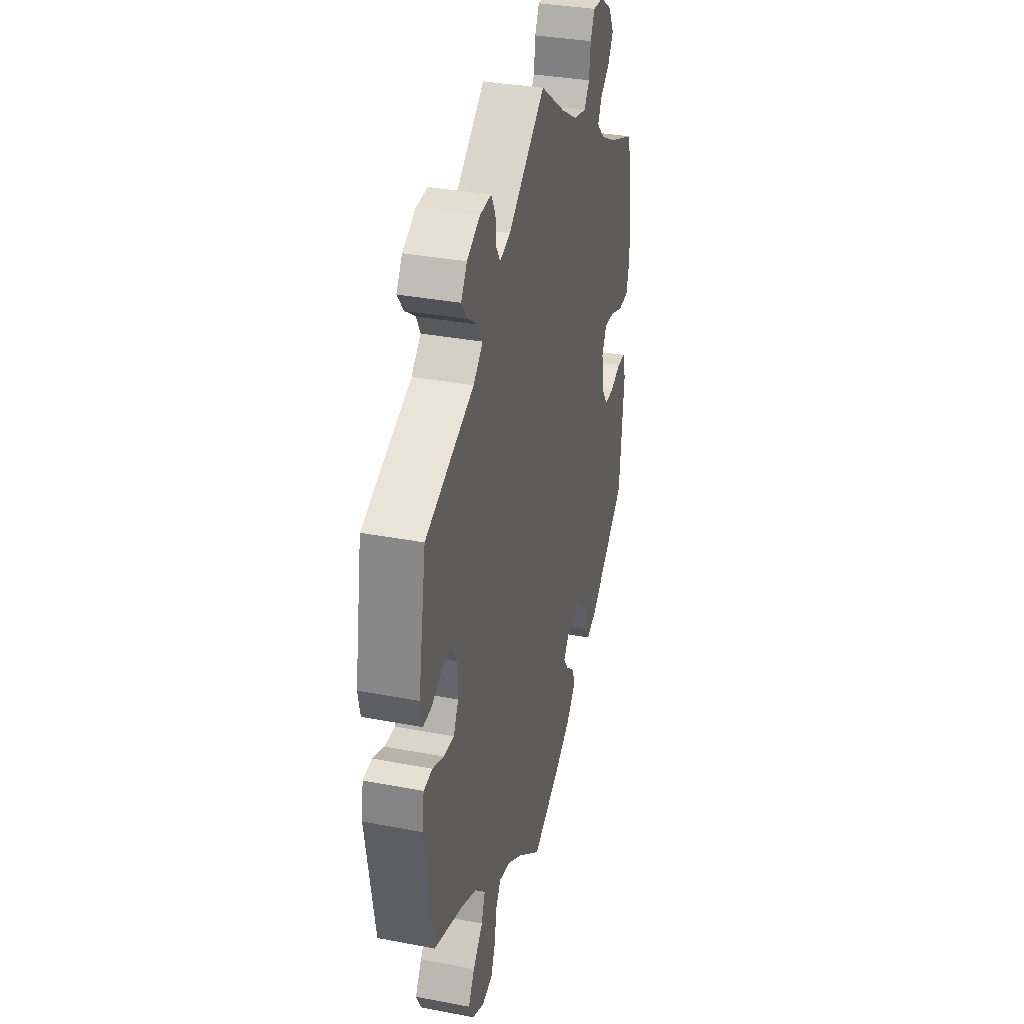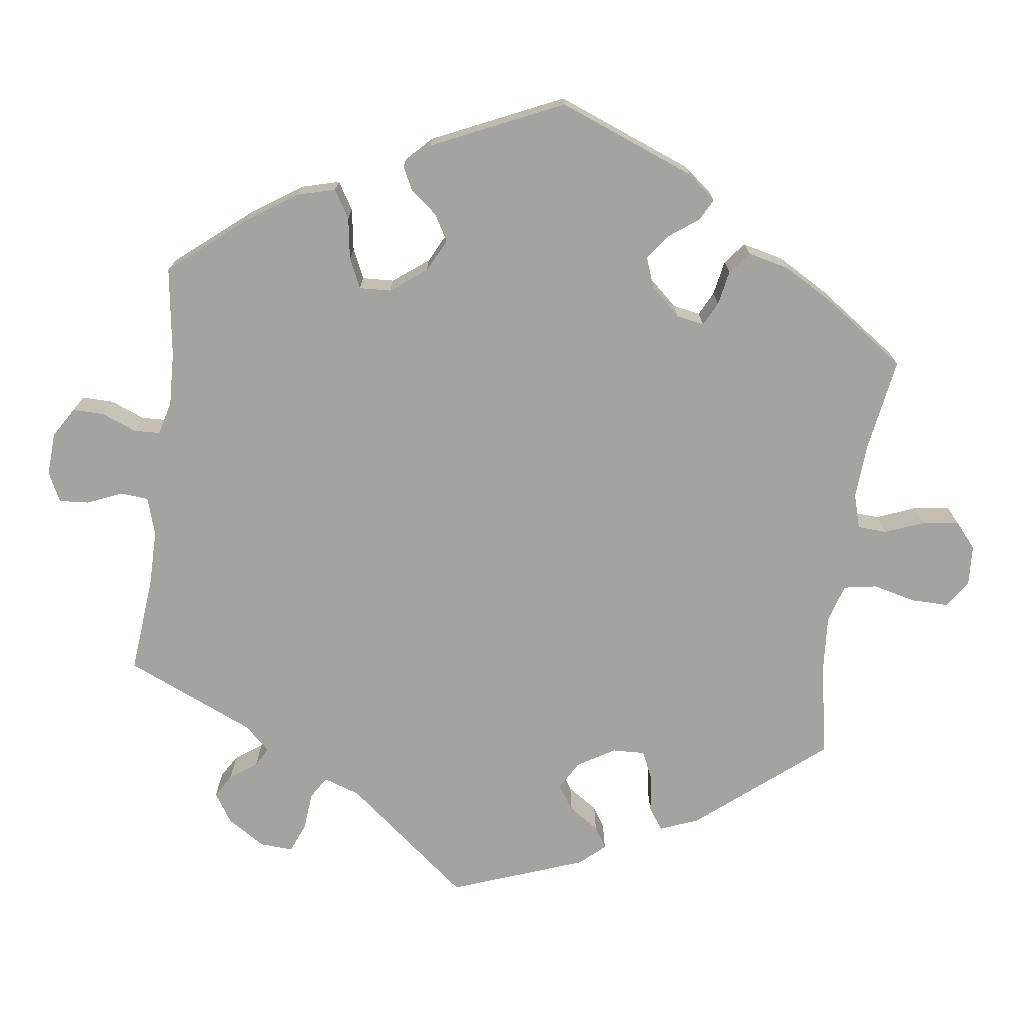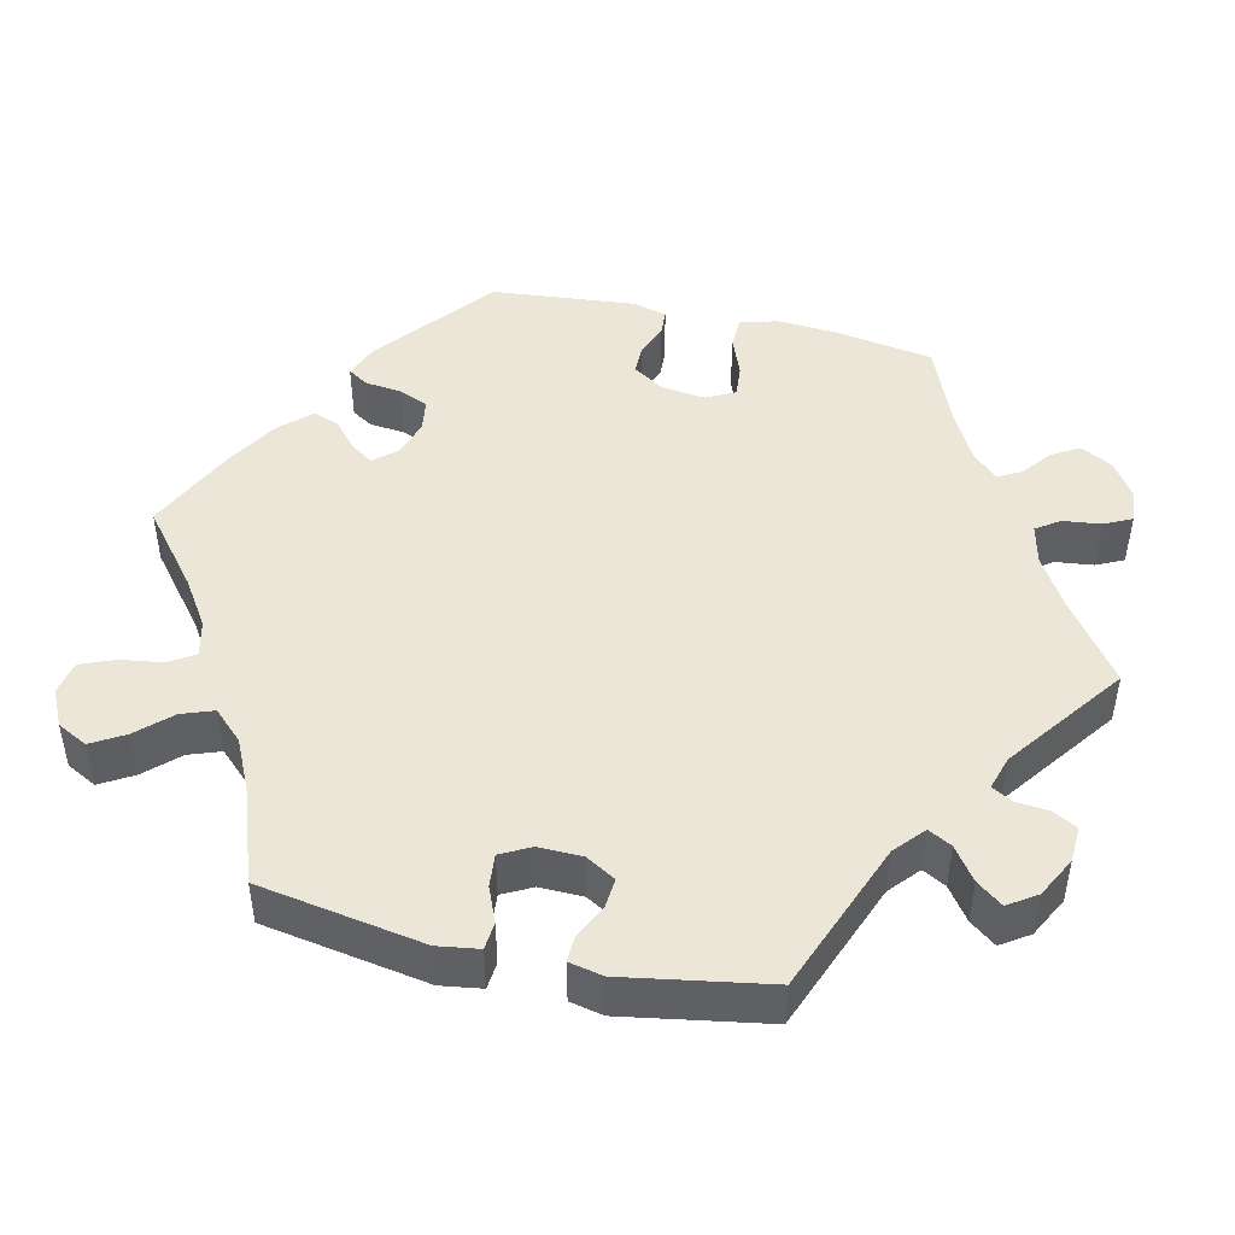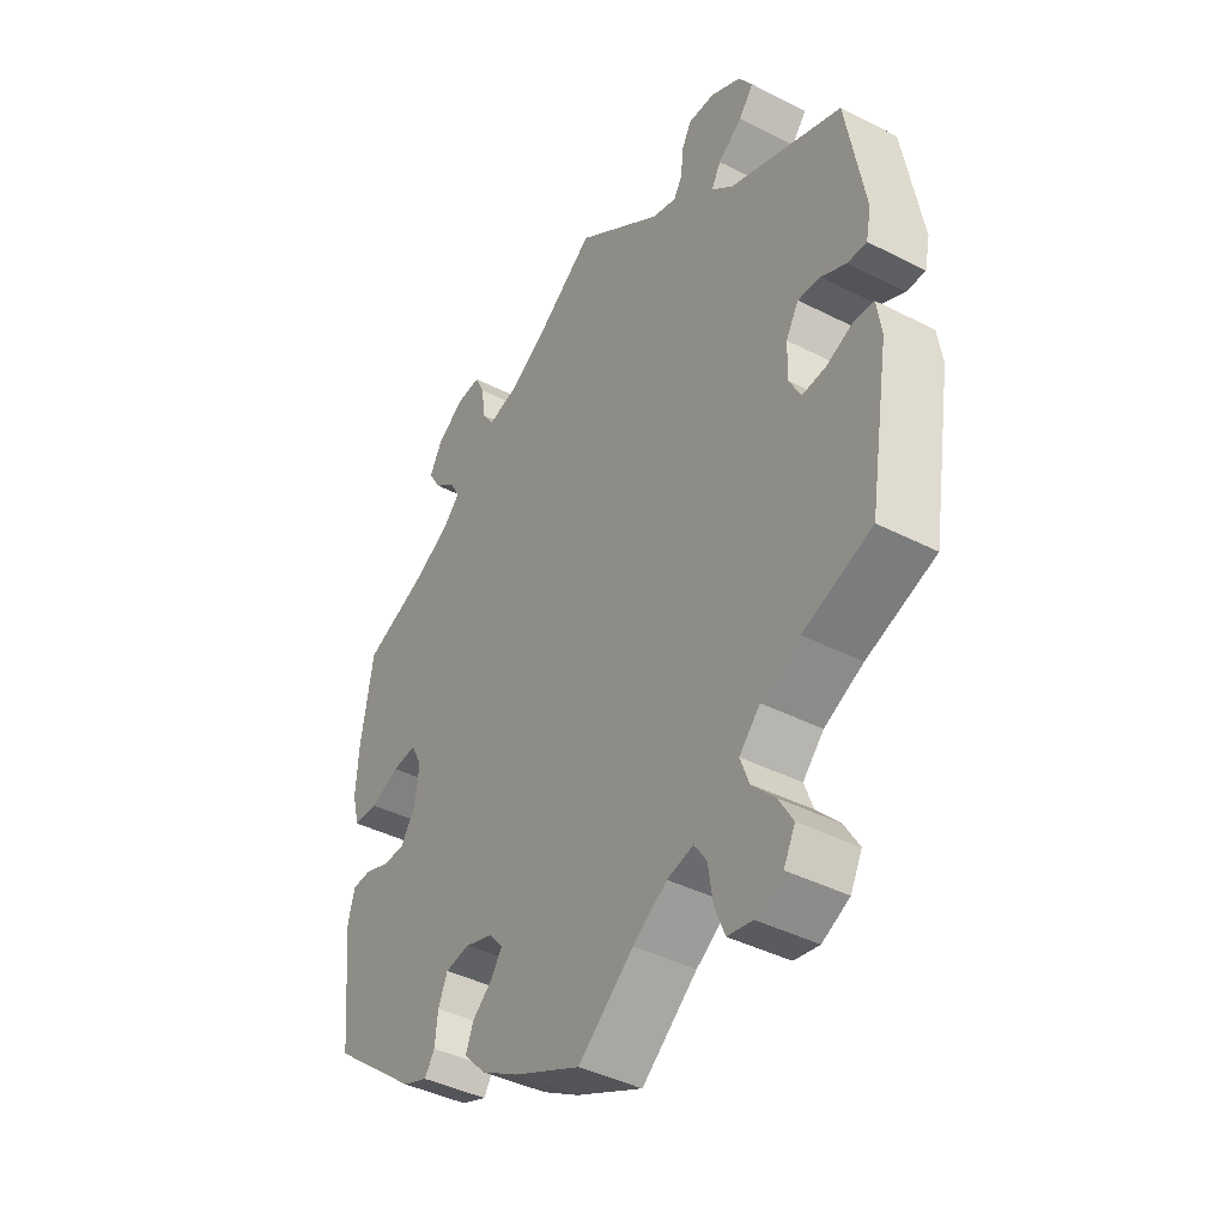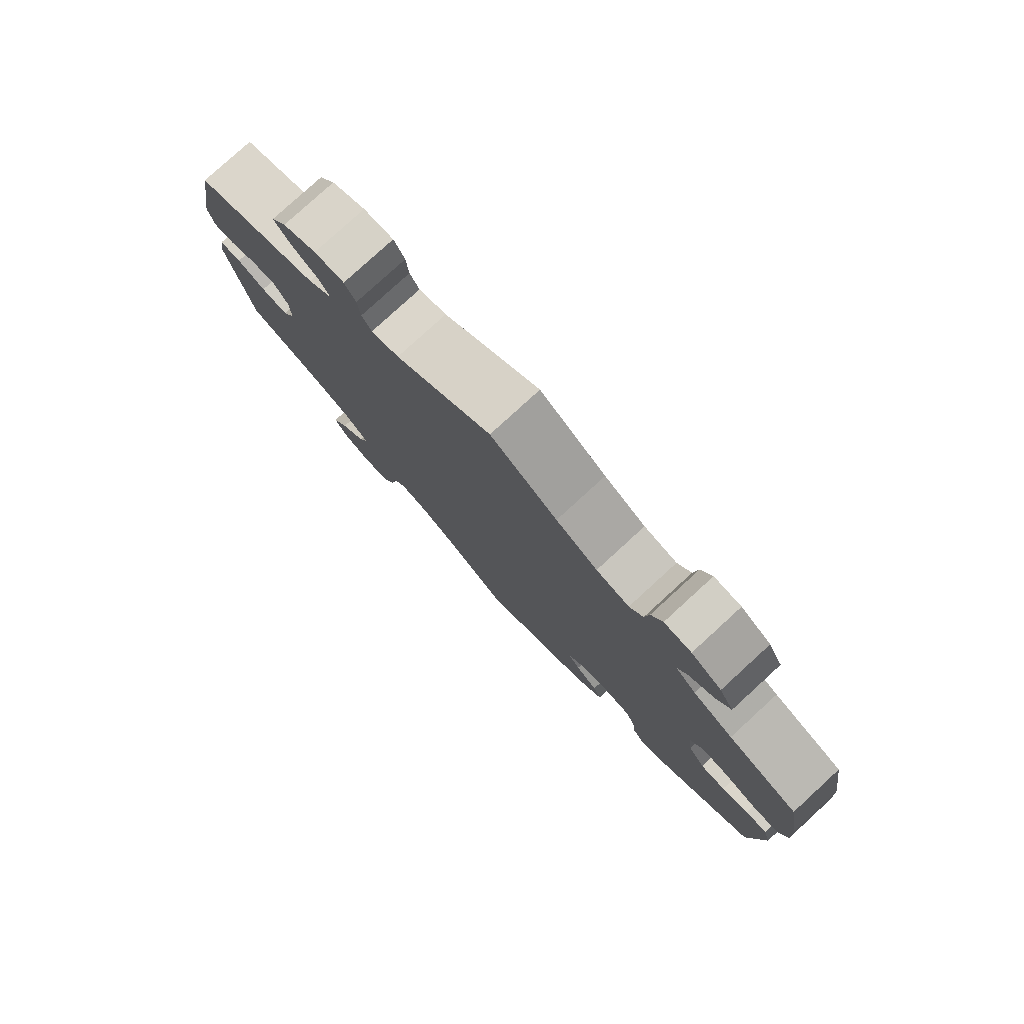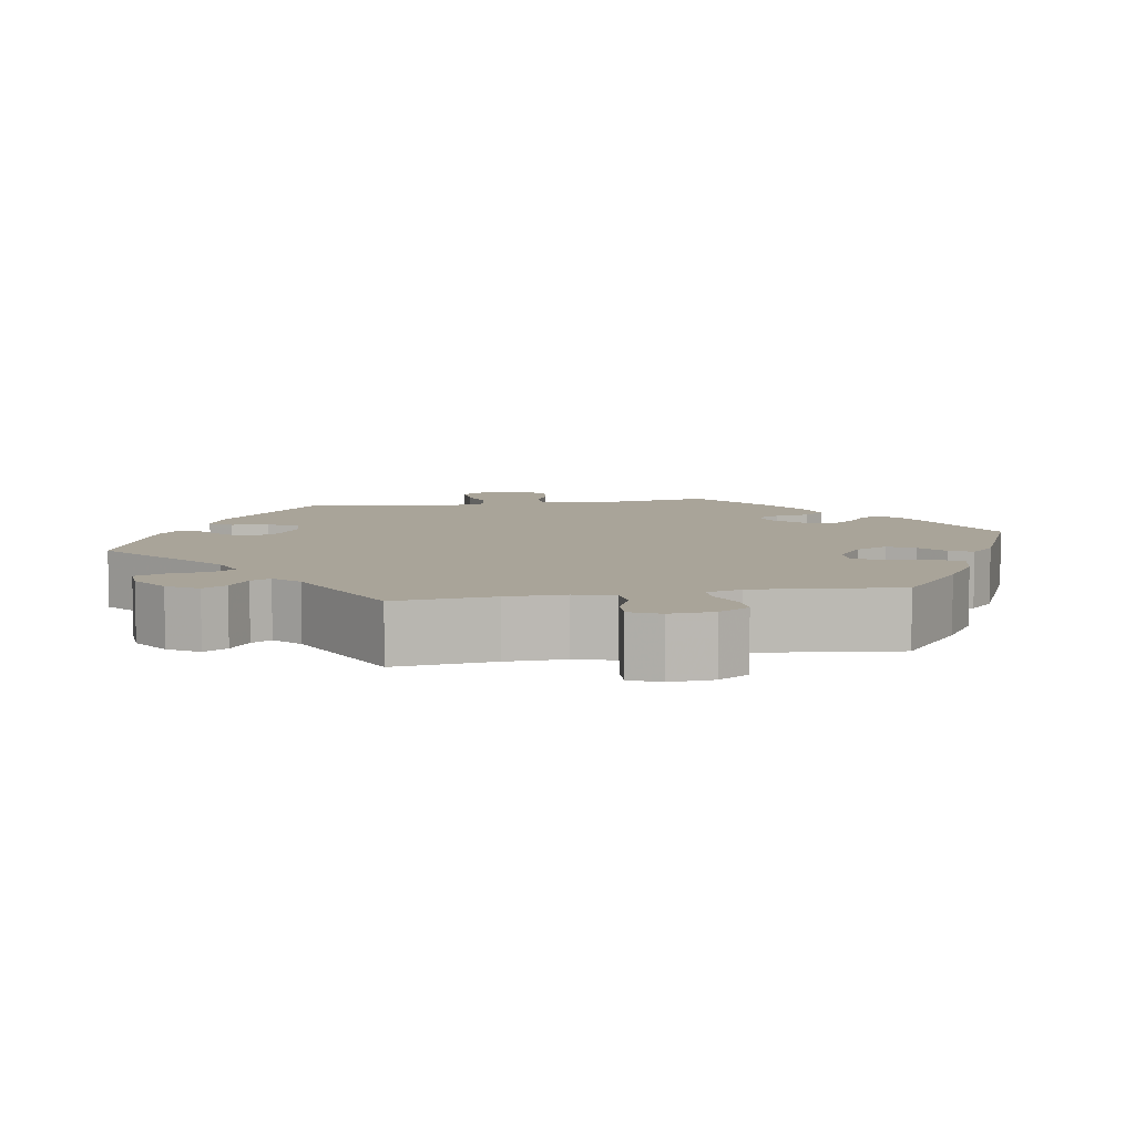
<metadata>
{"format":"obj","ext":"obj","renderer":"f3d","projection":"perspective","resolution":1024,"background":"white","views":[{"elev":34.2,"azim":-75.5,"up":"+Z"},{"elev":-72.8,"azim":112.5,"up":"+Y"},{"elev":46.5,"azim":-76.9,"up":"+Y"},{"elev":-41.5,"azim":-121.7,"up":"+Z"},{"elev":79.5,"azim":47.5,"up":"+Z"},{"elev":7.3,"azim":19.7,"up":"+Y"}]}
</metadata>
<code>
v -0.535 0.07 -0.078
v -0.527 0.07 -0.025
v -0.492 0.07 -0.022
v -0.447 0.07 -0.041
v -0.405 0.07 -0.045
v -0.385 0.07 -0.007
v -0.386 0.07 0.049
v -0.408 0.07 0.087
v -0.447 0.07 0.084
v -0.49 0.07 0.063
v -0.523 0.07 0.062
v -0.532 0.07 0.105
v -0.5 0.07 0.289
v -0.305 0.07 0.364
v -0.267 0.07 0.397
v -0.283 0.07 0.427
v -0.325 0.07 0.457
v -0.35 0.07 0.49
v -0.326 0.07 0.526
v -0.274 0.07 0.553
v -0.228 0.07 0.555
v -0.211 0.07 0.524
v -0.207 0.07 0.481
v -0.192 0.07 0.456
v -0.149 0.07 0.469
v 0 0.07 0.578
v 0.103 0.07 0.504
v 0.167 0.07 0.466
v 0.218 0.07 0.454
v 0.239 0.07 0.484
v 0.245 0.07 0.533
v 0.262 0.07 0.568
v 0.304 0.07 0.565
v 0.351 0.07 0.534
v 0.373 0.07 0.493
v 0.352 0.07 0.458
v 0.314 0.07 0.428
v 0.298 0.07 0.398
v 0.33 0.07 0.366
v 0.392 0.07 0.333
v 0.5 0.07 0.289
v 0.521 0.07 0.162
v 0.526 0.07 0.086
v 0.513 0.07 0.037
v 0.471 0.07 0.036
v 0.42 0.07 0.056
v 0.378 0.07 0.06
v 0.359 0.07 0.023
v 0.366 0.07 -0.034
v 0.392 0.07 -0.074
v 0.431 0.07 -0.074
v 0.473 0.07 -0.058
v 0.506 0.07 -0.06
v 0.518 0.07 -0.104
v 0.5 0.07 -0.289
v 0.35 0.07 -0.409
v 0.306 0.07 -0.426
v 0.289 0.07 -0.399
v 0.284 0.07 -0.353
v 0.268 0.07 -0.315
v 0.226 0.07 -0.308
v 0.177 0.07 -0.324
v 0.153 0.07 -0.352
v 0.172 0.07 -0.381
v 0.207 0.07 -0.411
v 0.22 0.07 -0.445
v 0.182 0.07 -0.485
v 0.117 0.07 -0.523
v 0 0.07 -0.578
v -0.096 0.07 -0.5
v -0.155 0.07 -0.461
v -0.201 0.07 -0.45
v -0.222 0.07 -0.482
v -0.23 0.07 -0.536
v -0.248 0.07 -0.58
v -0.291 0.07 -0.588
v -0.338 0.07 -0.565
v -0.358 0.07 -0.526
v -0.333 0.07 -0.484
v -0.293 0.07 -0.442
v -0.278 0.07 -0.401
v -0.314 0.07 -0.363
v -0.381 0.07 -0.331
v -0.5 0.07 -0.289
v -0.535 0 -0.078
v -0.527 0 -0.025
v -0.492 0 -0.022
v -0.447 0 -0.041
v -0.405 0 -0.045
v -0.385 0 -0.007
v -0.386 0 0.049
v -0.408 0 0.087
v -0.447 0 0.084
v -0.49 0 0.063
v -0.523 0 0.062
v -0.532 0 0.105
v -0.5 0 0.289
v -0.305 0 0.364
v -0.267 0 0.397
v -0.283 0 0.427
v -0.325 0 0.457
v -0.35 0 0.49
v -0.326 0 0.526
v -0.274 0 0.553
v -0.228 0 0.555
v -0.211 0 0.524
v -0.207 0 0.481
v -0.192 0 0.456
v -0.149 0 0.469
v 0 0 0.578
v 0.103 0 0.504
v 0.167 0 0.466
v 0.218 0 0.454
v 0.239 0 0.484
v 0.245 0 0.533
v 0.262 0 0.568
v 0.304 0 0.565
v 0.351 0 0.534
v 0.373 0 0.493
v 0.352 0 0.458
v 0.314 0 0.428
v 0.298 0 0.398
v 0.33 0 0.366
v 0.392 0 0.333
v 0.5 0 0.289
v 0.521 0 0.162
v 0.526 0 0.086
v 0.513 0 0.037
v 0.471 0 0.036
v 0.42 0 0.056
v 0.378 0 0.06
v 0.359 0 0.023
v 0.366 0 -0.034
v 0.392 0 -0.074
v 0.431 0 -0.074
v 0.473 0 -0.058
v 0.506 0 -0.06
v 0.518 0 -0.104
v 0.5 0 -0.289
v 0.35 0 -0.409
v 0.306 0 -0.426
v 0.289 0 -0.399
v 0.284 0 -0.353
v 0.268 0 -0.315
v 0.226 0 -0.308
v 0.177 0 -0.324
v 0.153 0 -0.352
v 0.172 0 -0.381
v 0.207 0 -0.411
v 0.22 0 -0.445
v 0.182 0 -0.485
v 0.117 0 -0.523
v 0 0 -0.578
v -0.096 0 -0.5
v -0.155 0 -0.461
v -0.201 0 -0.45
v -0.222 0 -0.482
v -0.23 0 -0.536
v -0.248 0 -0.58
v -0.291 0 -0.588
v -0.338 0 -0.565
v -0.358 0 -0.526
v -0.333 0 -0.484
v -0.293 0 -0.442
v -0.278 0 -0.401
v -0.314 0 -0.363
v -0.381 0 -0.331
v -0.5 0 -0.289
f 83 84 1 2
f 82 83 2 3
f 81 82 3 4
f 77 78 79 80
f 75 76 77 80
f 73 74 75 80
f 72 73 80 81
f 71 72 81 4
f 67 68 69 70
f 64 65 66 67
f 63 64 67 70
f 62 63 70 71
f 56 57 58 59
f 56 59 60
f 55 56 60
f 54 55 60 61
f 51 52 53 54
f 50 51 54 61
f 43 44 45 46
f 43 46 47
f 40 41 42 43
f 39 40 43 47
f 38 39 47 48
f 34 35 36 37
f 34 37 38
f 33 34 38
f 30 31 32 33
f 29 30 33 38
f 28 29 38 48
f 25 26 27
f 24 25 27 28
f 20 21 22 23
f 20 23 24
f 19 20 24
f 16 17 18 19
f 15 16 19 24
f 14 15 24 28
f 9 10 11 12
f 8 9 12 13
f 7 8 13 14
f 62 71 4 5
f 49 50 61 62
f 49 62 5 6
f 14 28 48 49
f 6 7 14 49
f 86 85 168 167
f 87 86 167 166
f 88 87 166 165
f 164 163 162 161
f 164 161 160 159
f 164 159 158 157
f 165 164 157 156
f 88 165 156 155
f 154 153 152 151
f 151 150 149 148
f 154 151 148 147
f 155 154 147 146
f 143 142 141 140
f 144 143 140
f 144 140 139
f 145 144 139 138
f 138 137 136 135
f 145 138 135 134
f 130 129 128 127
f 131 130 127
f 127 126 125 124
f 131 127 124 123
f 132 131 123 122
f 121 120 119 118
f 122 121 118
f 122 118 117
f 117 116 115 114
f 122 117 114 113
f 132 122 113 112
f 111 110 109
f 112 111 109 108
f 107 106 105 104
f 108 107 104
f 108 104 103
f 103 102 101 100
f 108 103 100 99
f 112 108 99 98
f 96 95 94 93
f 97 96 93 92
f 98 97 92 91
f 89 88 155 146
f 146 145 134 133
f 90 89 146 133
f 133 132 112 98
f 133 98 91 90
f 1 85 86 2
f 2 86 87 3
f 3 87 88 4
f 4 88 89 5
f 5 89 90 6
f 6 90 91 7
f 7 91 92 8
f 8 92 93 9
f 9 93 94 10
f 10 94 95 11
f 11 95 96 12
f 12 96 97 13
f 13 97 98 14
f 14 98 99 15
f 15 99 100 16
f 16 100 101 17
f 17 101 102 18
f 18 102 103 19
f 19 103 104 20
f 20 104 105 21
f 21 105 106 22
f 22 106 107 23
f 23 107 108 24
f 24 108 109 25
f 25 109 110 26
f 26 110 111 27
f 27 111 112 28
f 28 112 113 29
f 29 113 114 30
f 30 114 115 31
f 31 115 116 32
f 32 116 117 33
f 33 117 118 34
f 34 118 119 35
f 35 119 120 36
f 36 120 121 37
f 37 121 122 38
f 38 122 123 39
f 39 123 124 40
f 40 124 125 41
f 41 125 126 42
f 42 126 127 43
f 43 127 128 44
f 44 128 129 45
f 45 129 130 46
f 46 130 131 47
f 47 131 132 48
f 48 132 133 49
f 49 133 134 50
f 50 134 135 51
f 51 135 136 52
f 52 136 137 53
f 53 137 138 54
f 54 138 139 55
f 55 139 140 56
f 56 140 141 57
f 57 141 142 58
f 58 142 143 59
f 59 143 144 60
f 60 144 145 61
f 61 145 146 62
f 62 146 147 63
f 63 147 148 64
f 64 148 149 65
f 65 149 150 66
f 66 150 151 67
f 67 151 152 68
f 68 152 153 69
f 69 153 154 70
f 70 154 155 71
f 71 155 156 72
f 72 156 157 73
f 73 157 158 74
f 74 158 159 75
f 75 159 160 76
f 76 160 161 77
f 77 161 162 78
f 78 162 163 79
f 79 163 164 80
f 80 164 165 81
f 81 165 166 82
f 82 166 167 83
f 83 167 168 84
f 84 168 85 1

</code>
